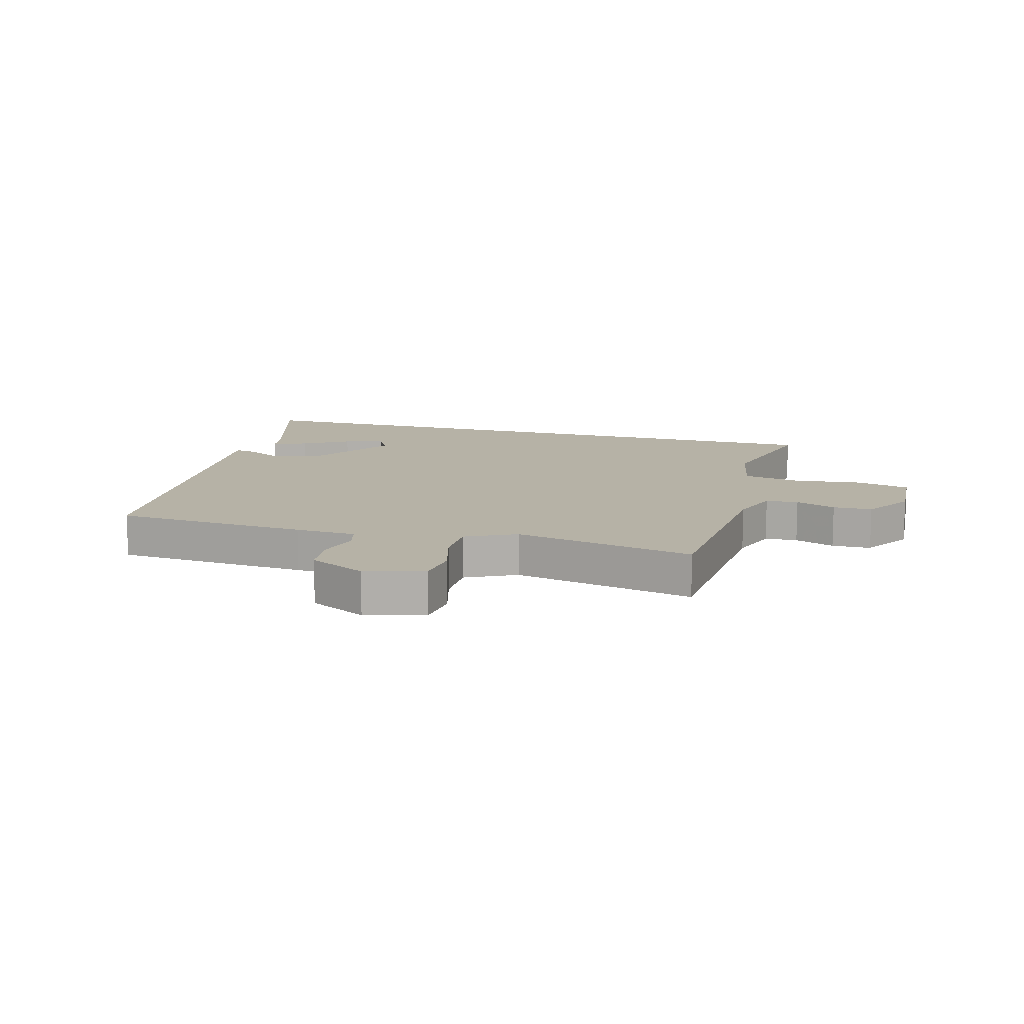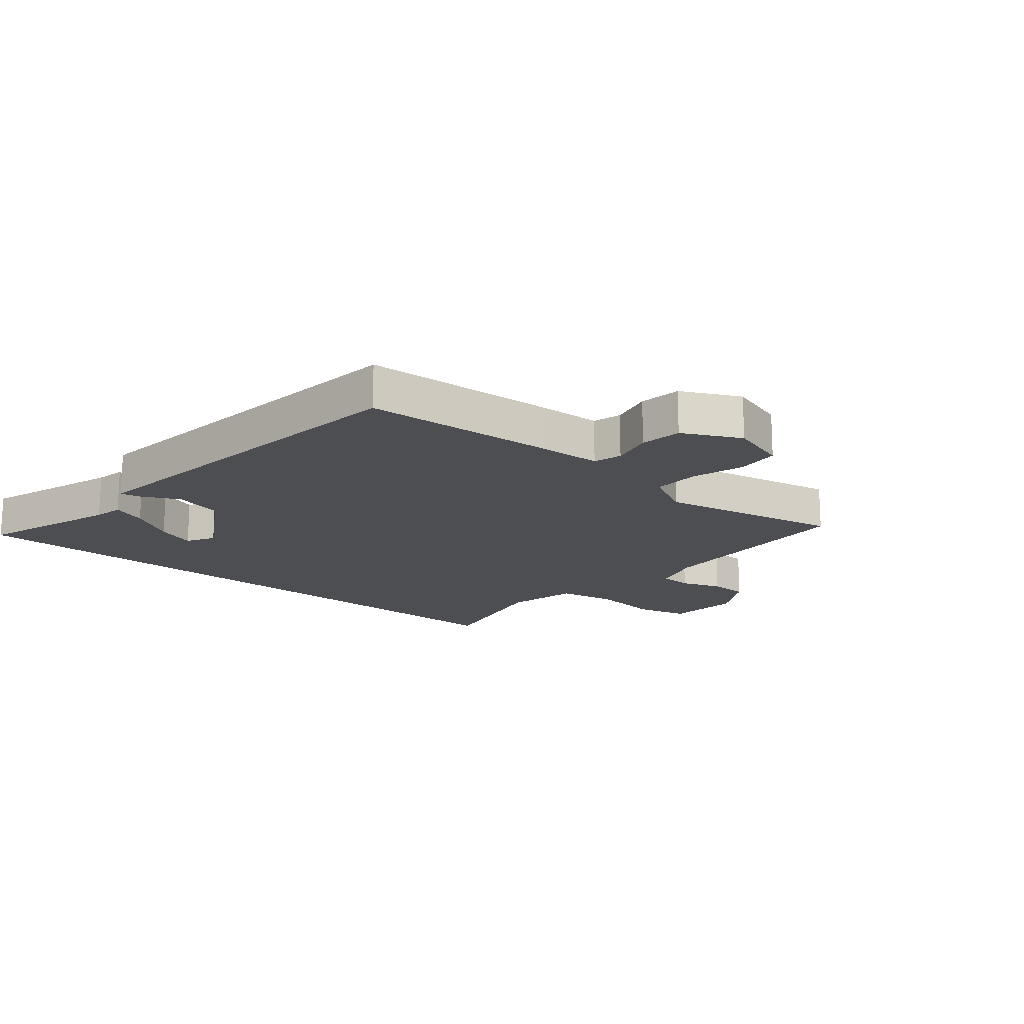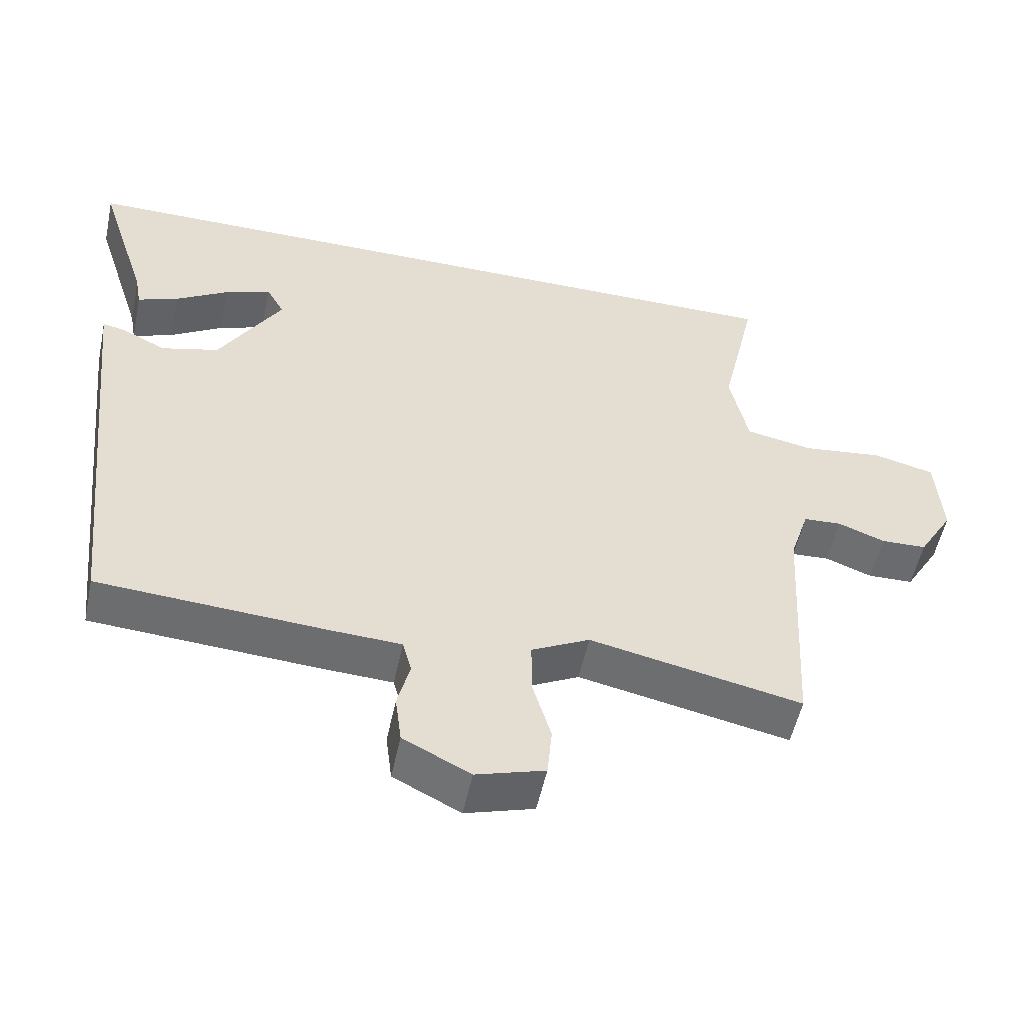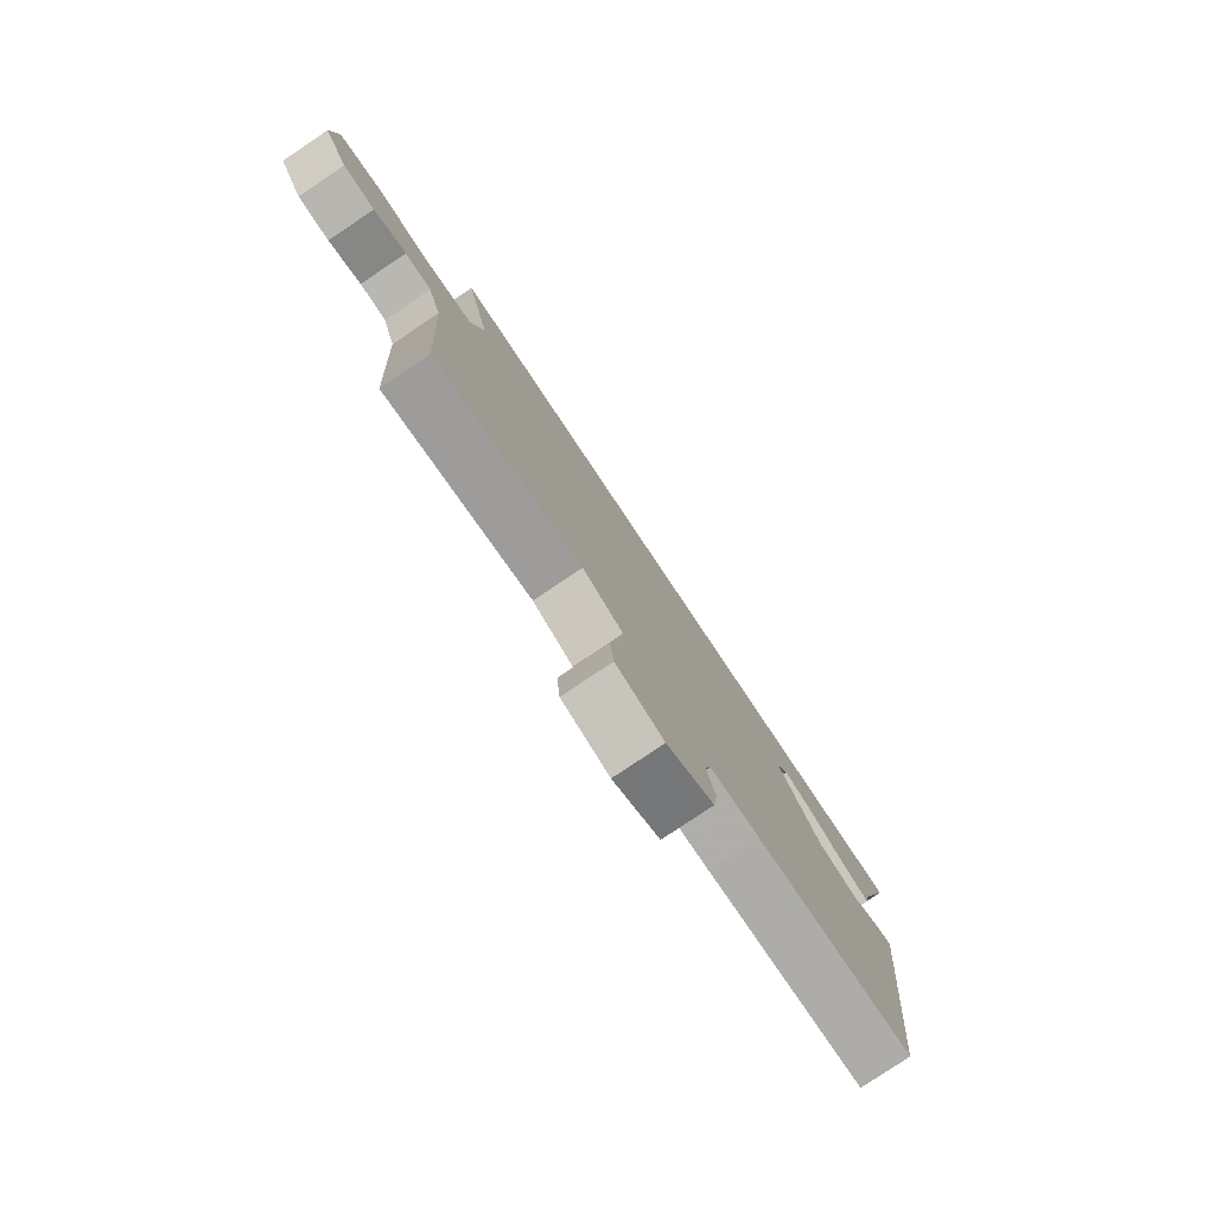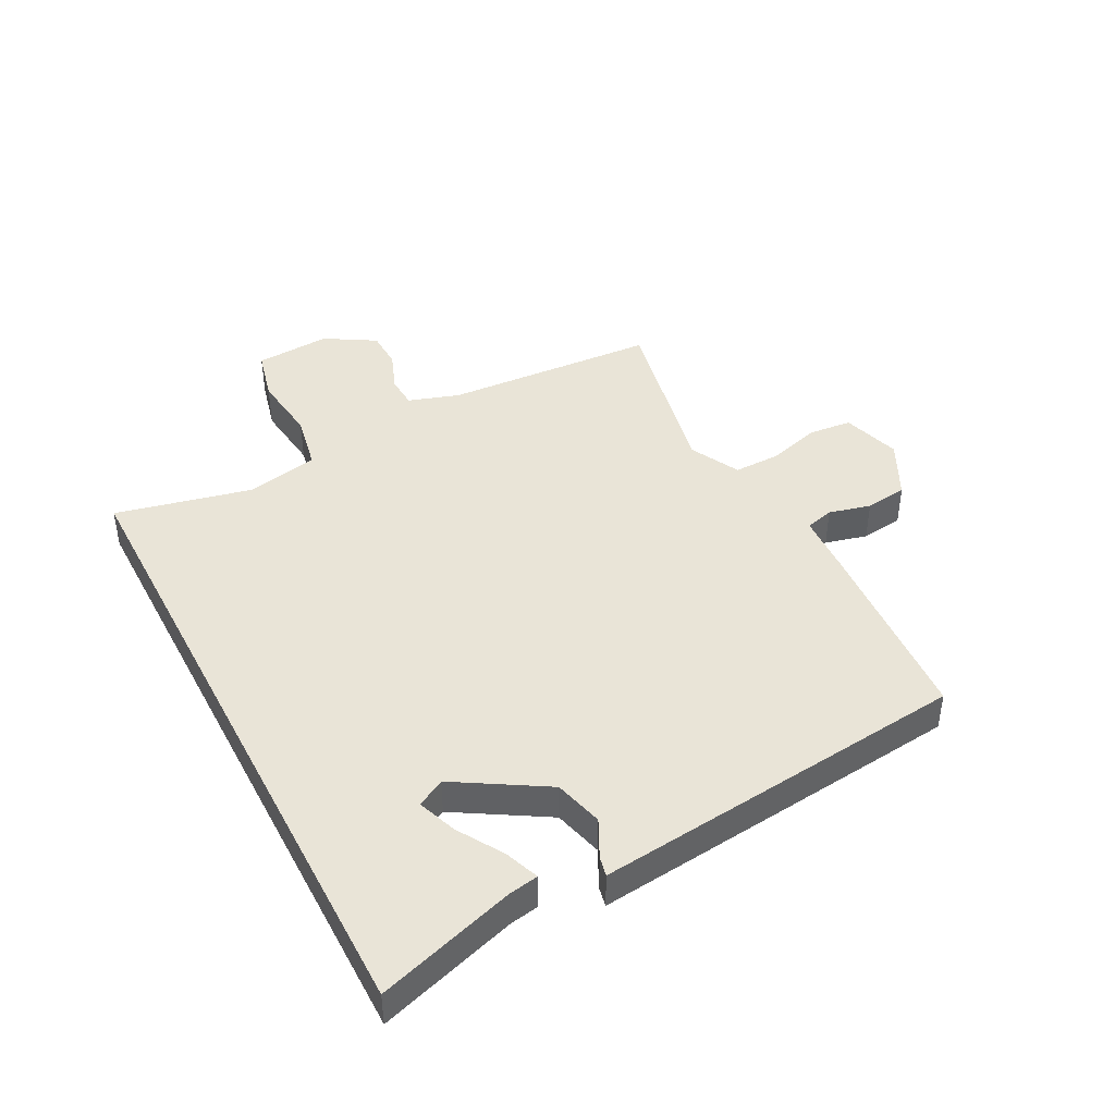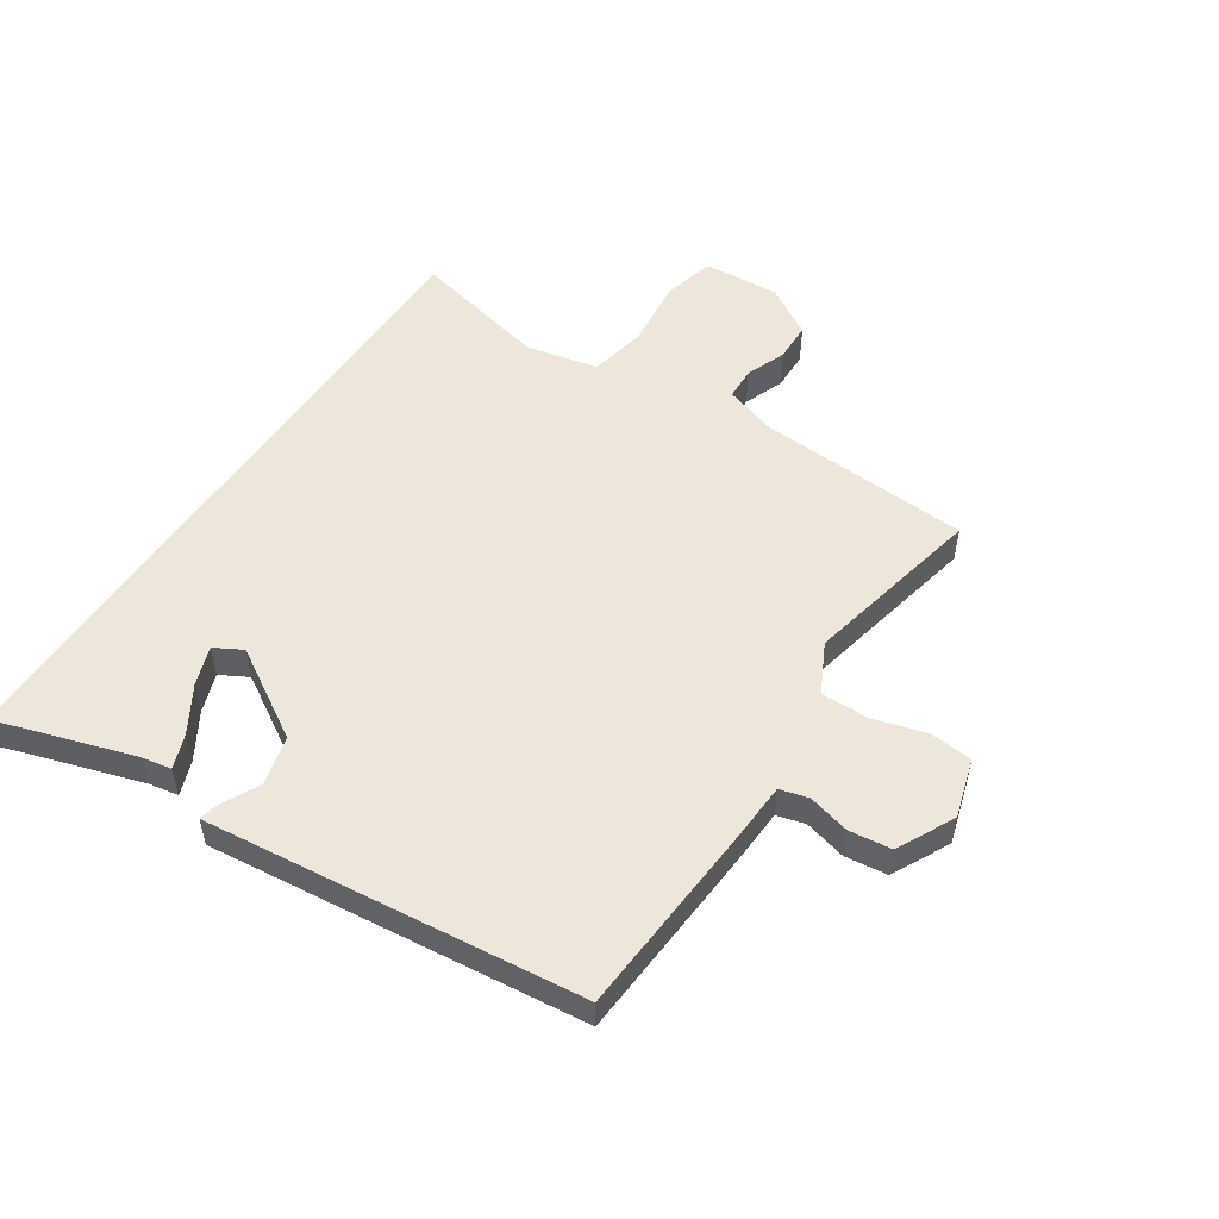
<metadata>
{"format":"obj","ext":"obj","renderer":"f3d","projection":"perspective","resolution":1024,"background":"white","views":[{"elev":12.2,"azim":-163.9,"up":"+Y"},{"elev":-16.7,"azim":139.6,"up":"+Y"},{"elev":-53.6,"azim":168.1,"up":"+Z"},{"elev":-79.6,"azim":-56.2,"up":"+Z"},{"elev":43.0,"azim":62.5,"up":"+Y"},{"elev":52.5,"azim":123.6,"up":"+Y"}]}
</metadata>
<code>
v 0.487 0.07 -0.505
v 0.159 0.07 -0.527
v 0.056 0.07 -0.532
v 0.043 0.07 -0.58
v 0.061 0.07 -0.651
v 0.052 0.07 -0.722
v -0.045 0.07 -0.771
v -0.144 0.07 -0.741
v -0.151 0.07 -0.668
v -0.125 0.07 -0.579
v -0.124 0.07 -0.499
v -0.208 0.07 -0.456
v -0.514 0.07 -0.52
v -0.535 0.07 -0.158
v -0.563 0.07 -0.072
v -0.618 0.07 -0.069
v -0.686 0.07 -0.095
v -0.752 0.07 -0.093
v -0.803 0.07 -0.008
v -0.794 0.07 0.12
v -0.705 0.07 0.142
v -0.588 0.07 0.128
v -0.491 0.07 0.147
v -0.465 0.07 0.269
v -0.517 0.07 0.5
v 0.595 0.07 0.5
v 0.521 0.07 0.267
v 0.512 0.07 0.217
v 0.454 0.07 0.239
v 0.377 0.07 0.286
v 0.311 0.07 0.31
v 0.285 0.07 0.263
v 0.376 0.07 0.112
v 0.459 0.07 0.09
v 0.523 0.07 0.122
v 0.556 0.07 0.129
v 0.546 0.07 0.037
v 0.487 0 -0.505
v 0.159 0 -0.527
v 0.056 0 -0.532
v 0.043 0 -0.58
v 0.061 0 -0.651
v 0.052 0 -0.722
v -0.045 0 -0.771
v -0.144 0 -0.741
v -0.151 0 -0.668
v -0.125 0 -0.579
v -0.124 0 -0.499
v -0.208 0 -0.456
v -0.514 0 -0.52
v -0.535 0 -0.158
v -0.563 0 -0.072
v -0.618 0 -0.069
v -0.686 0 -0.095
v -0.752 0 -0.093
v -0.803 0 -0.008
v -0.794 0 0.12
v -0.705 0 0.142
v -0.588 0 0.128
v -0.491 0 0.147
v -0.465 0 0.269
v -0.517 0 0.5
v 0.595 0 0.5
v 0.521 0 0.267
v 0.512 0 0.217
v 0.454 0 0.239
v 0.377 0 0.286
v 0.311 0 0.31
v 0.285 0 0.263
v 0.376 0 0.112
v 0.459 0 0.09
v 0.523 0 0.122
v 0.556 0 0.129
v 0.546 0 0.037
f 34 35 36 37
f 33 34 37 1
f 32 33 1 2
f 27 28 29 30
f 27 30 31
f 26 27 31
f 24 25 26 31
f 23 24 31 32
f 19 20 21 22
f 16 17 18 19
f 15 16 19 22
f 14 15 22 23
f 12 13 14 23
f 7 8 9 10
f 7 10 11
f 4 5 6 7
f 3 4 7 11
f 11 12 23 32
f 2 3 11 32
f 74 73 72 71
f 38 74 71 70
f 39 38 70 69
f 67 66 65 64
f 68 67 64
f 68 64 63
f 68 63 62 61
f 69 68 61 60
f 59 58 57 56
f 56 55 54 53
f 59 56 53 52
f 60 59 52 51
f 60 51 50 49
f 47 46 45 44
f 48 47 44
f 44 43 42 41
f 48 44 41 40
f 69 60 49 48
f 69 48 40 39
f 1 38 39 2
f 2 39 40 3
f 3 40 41 4
f 4 41 42 5
f 5 42 43 6
f 6 43 44 7
f 7 44 45 8
f 8 45 46 9
f 9 46 47 10
f 10 47 48 11
f 11 48 49 12
f 12 49 50 13
f 13 50 51 14
f 14 51 52 15
f 15 52 53 16
f 16 53 54 17
f 17 54 55 18
f 18 55 56 19
f 19 56 57 20
f 20 57 58 21
f 21 58 59 22
f 22 59 60 23
f 23 60 61 24
f 24 61 62 25
f 25 62 63 26
f 26 63 64 27
f 27 64 65 28
f 28 65 66 29
f 29 66 67 30
f 30 67 68 31
f 31 68 69 32
f 32 69 70 33
f 33 70 71 34
f 34 71 72 35
f 35 72 73 36
f 36 73 74 37
f 37 74 38 1

</code>
